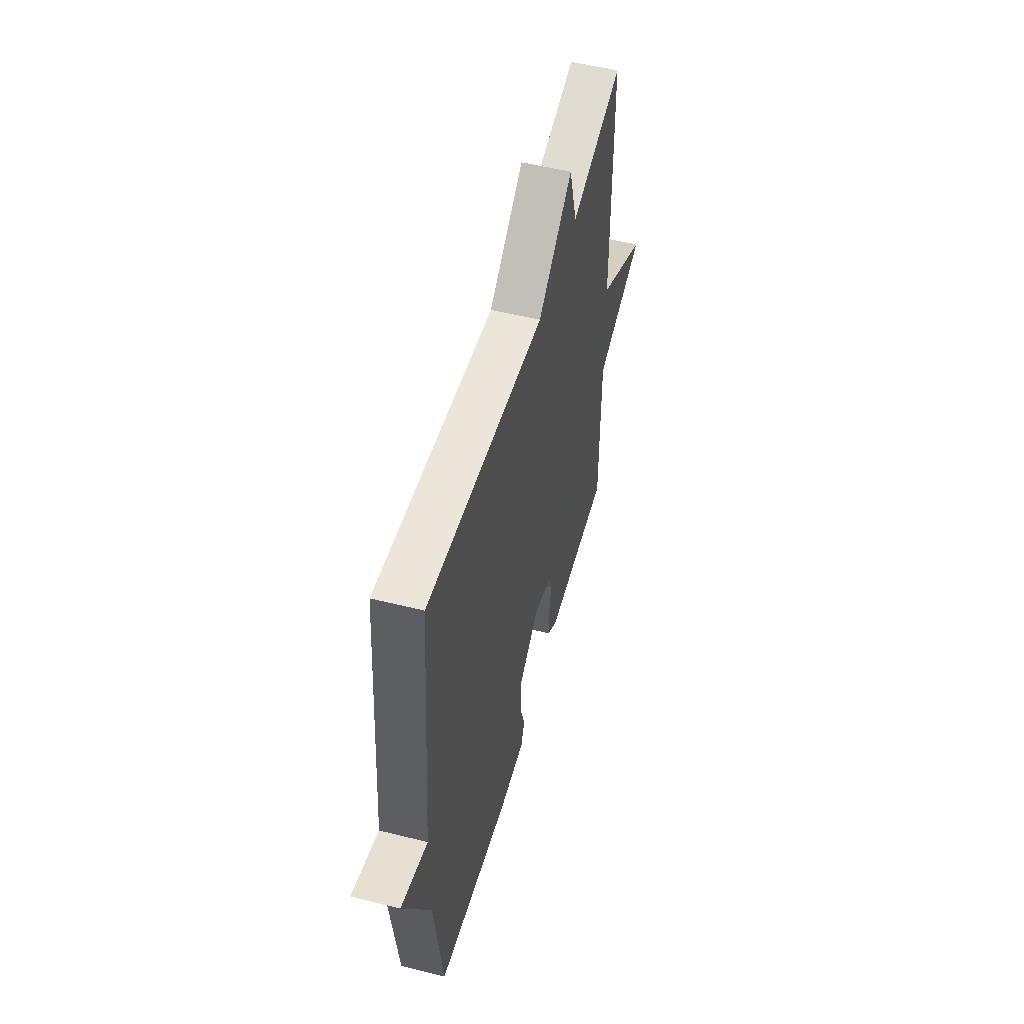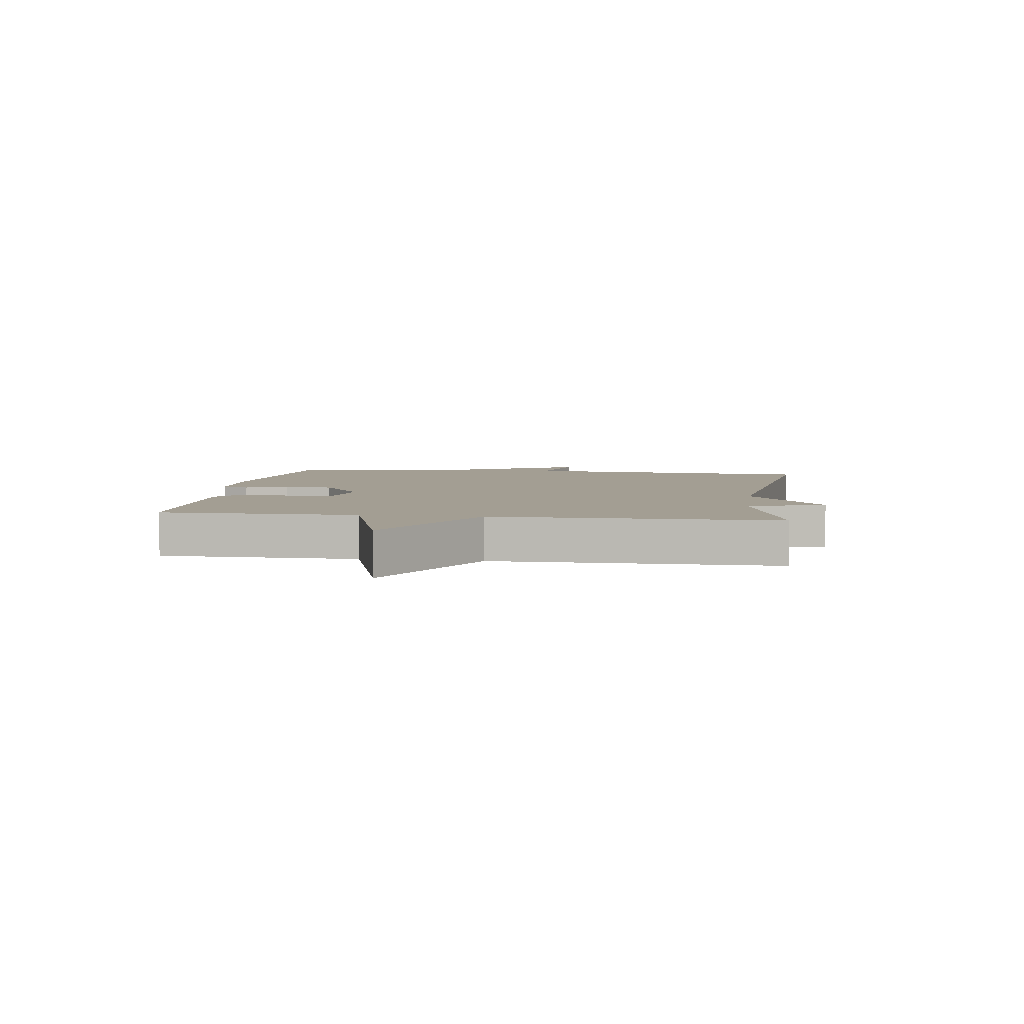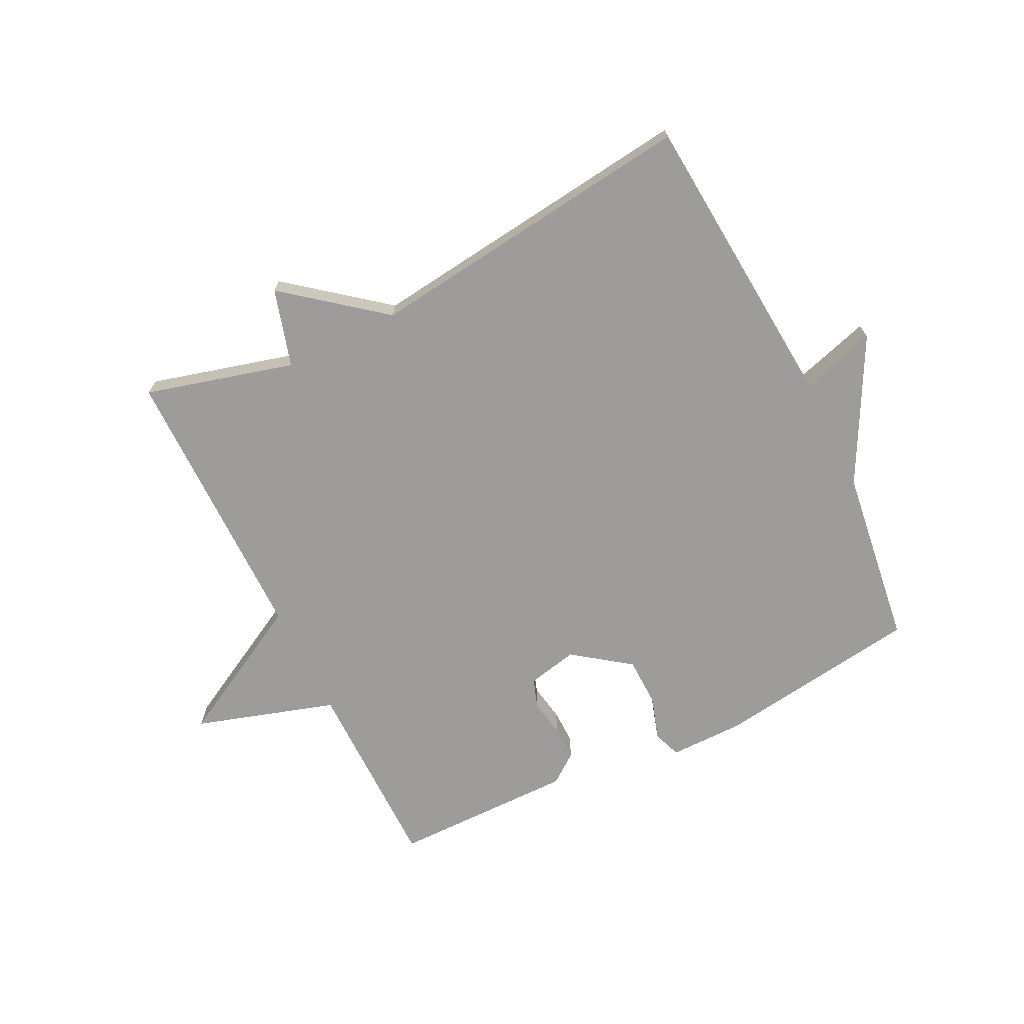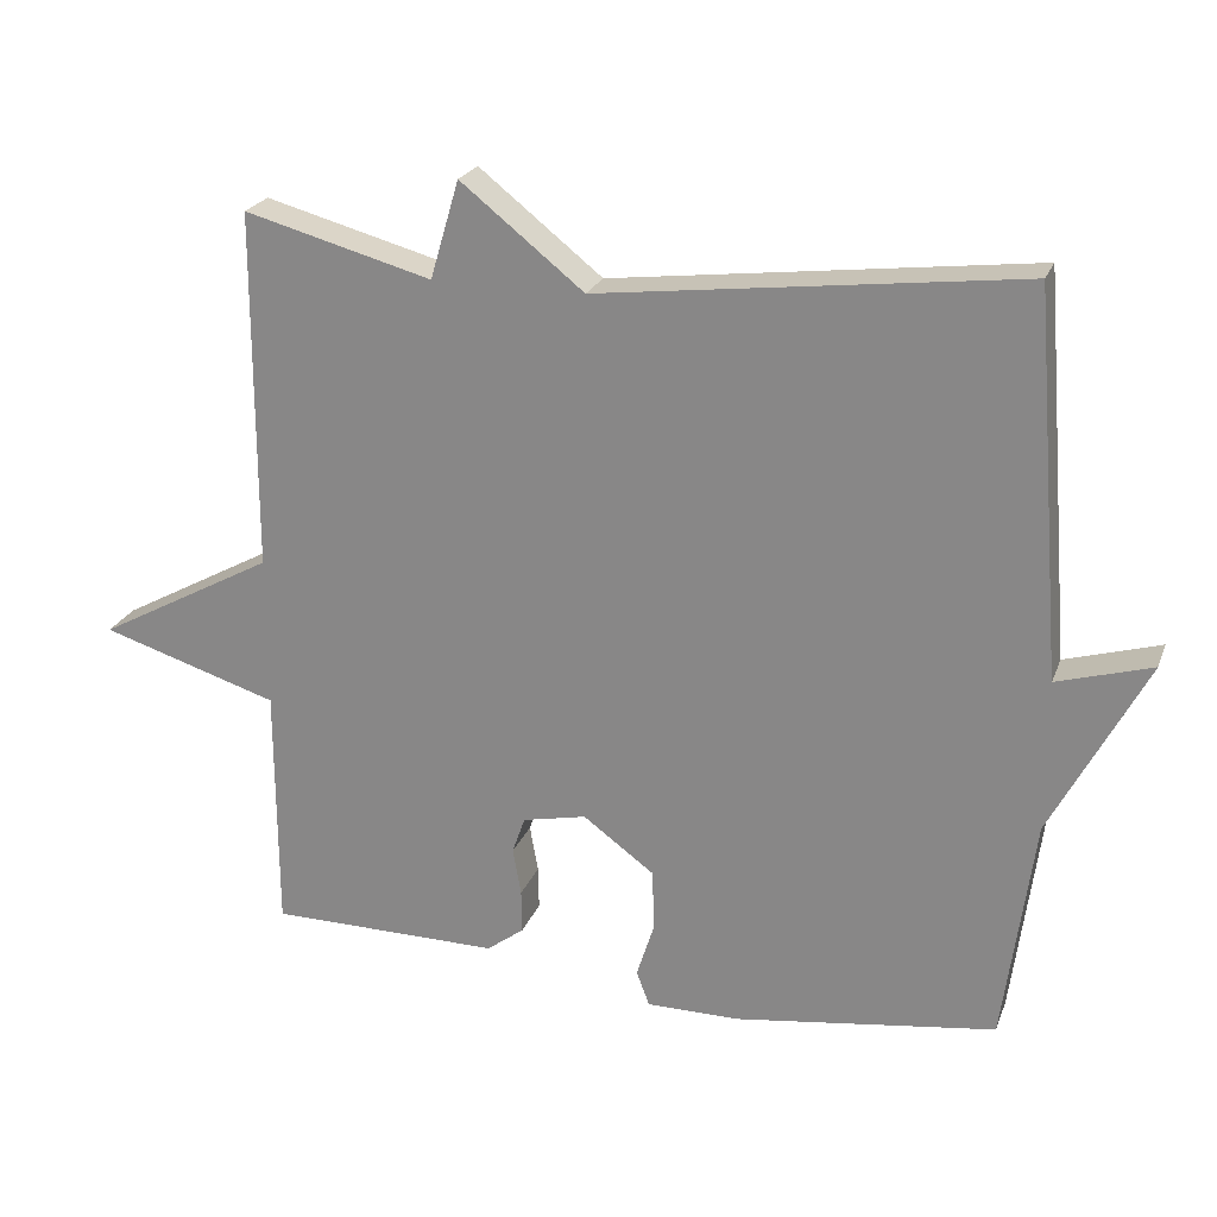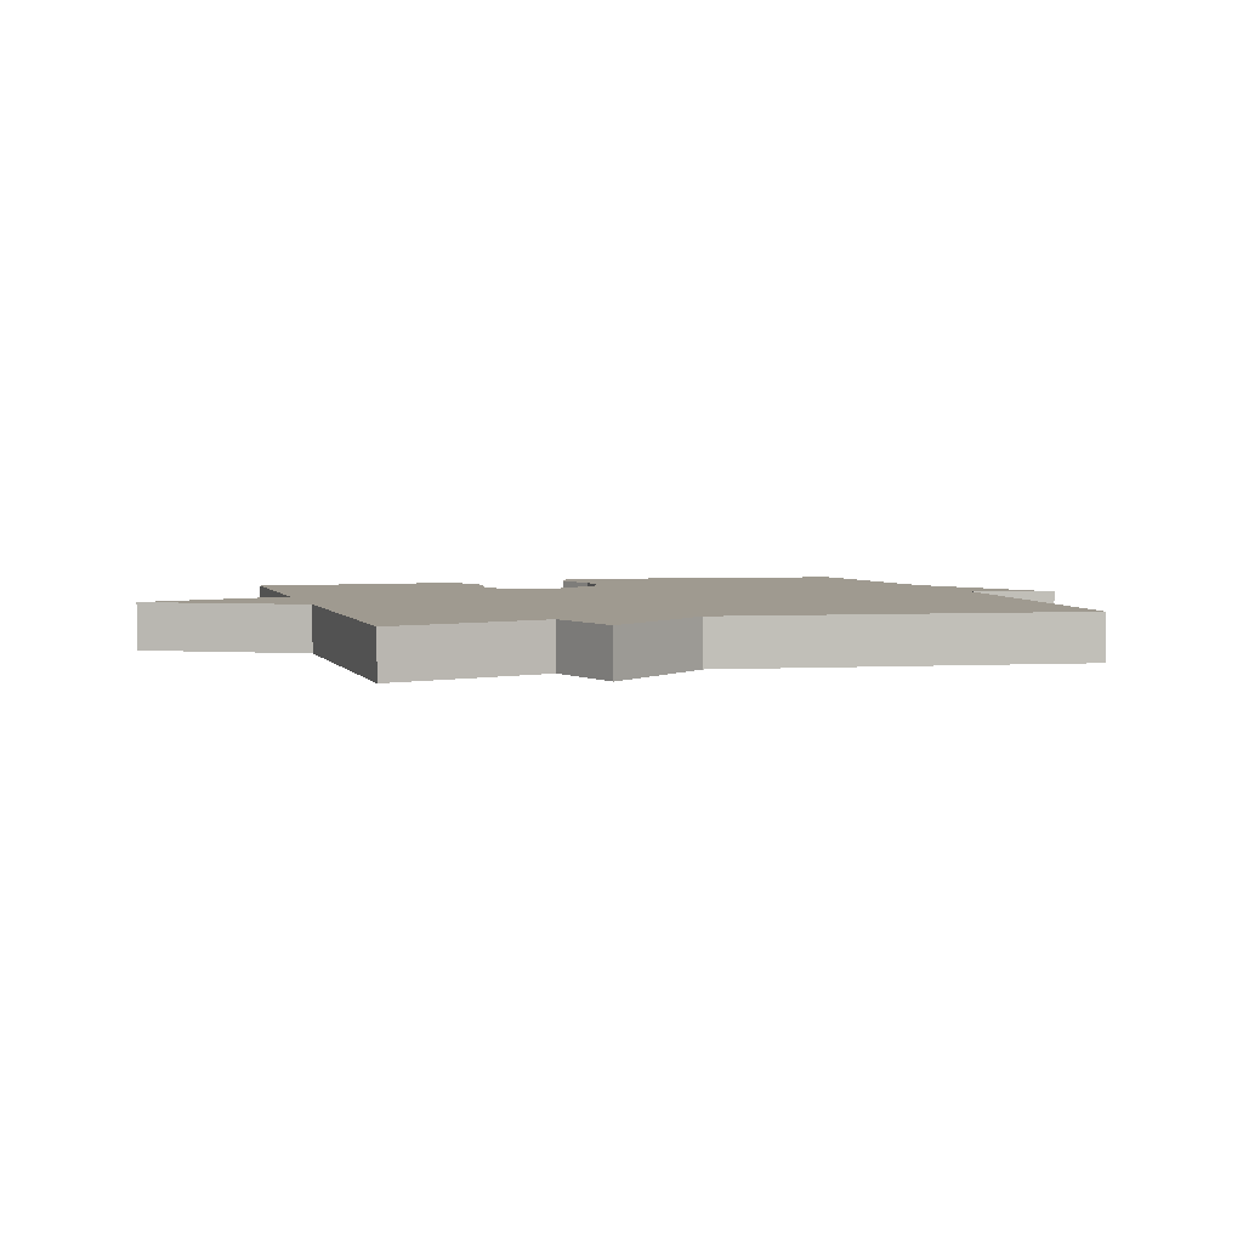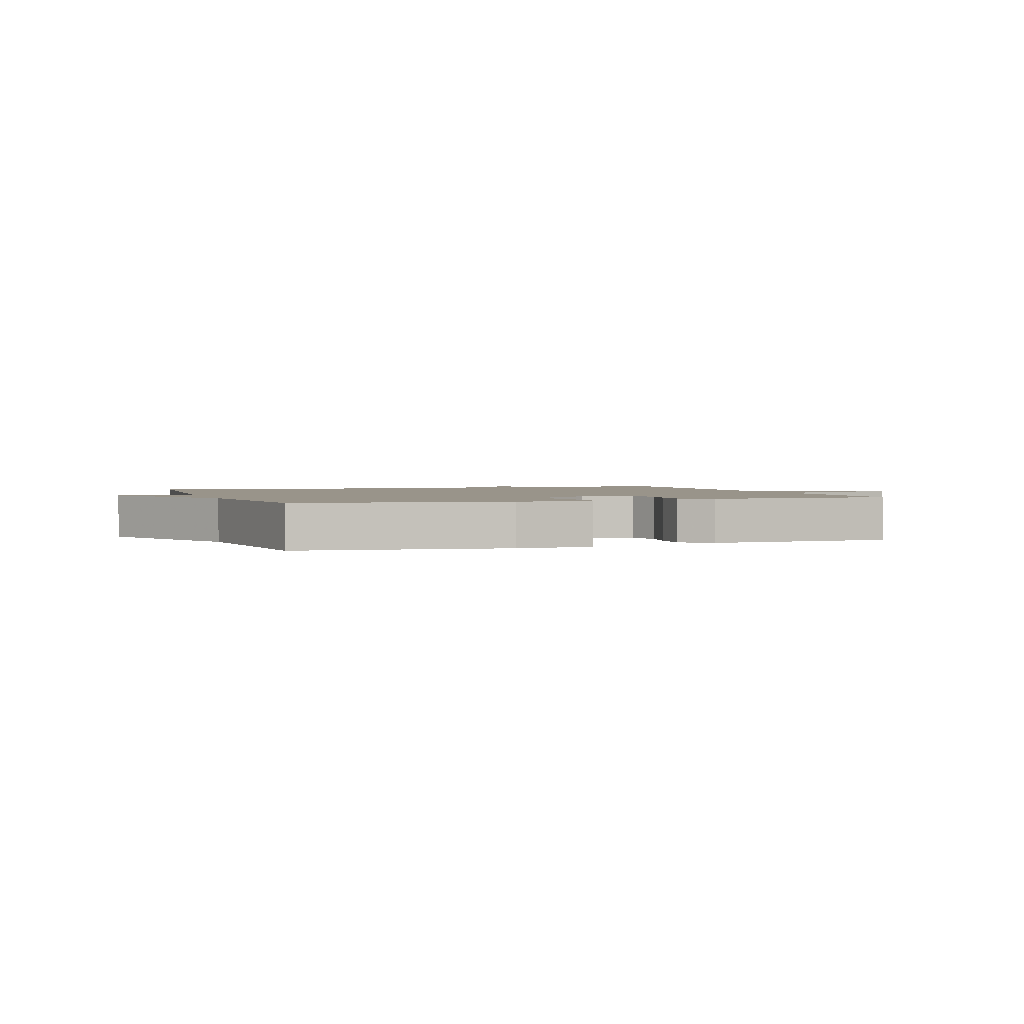
<metadata>
{"format":"obj","ext":"obj","renderer":"f3d","projection":"perspective","resolution":1024,"background":"white","views":[{"elev":52.7,"azim":105.1,"up":"+Z"},{"elev":5.2,"azim":-82.1,"up":"+Y"},{"elev":-70.1,"azim":26.4,"up":"+Y"},{"elev":23.0,"azim":17.6,"up":"+Z"},{"elev":3.9,"azim":-17.0,"up":"+Y"},{"elev":1.9,"azim":160.3,"up":"+Y"}]}
</metadata>
<code>
v 0.5 0.07 -0.5
v 0.157 0.07 -0.548
v 0.033 0.07 -0.548
v 0.016 0.07 -0.502
v 0.039 0.07 -0.429
v 0.037 0.07 -0.348
v -0.057 0.07 -0.279
v -0.141 0.07 -0.297
v -0.158 0.07 -0.346
v -0.147 0.07 -0.408
v -0.146 0.07 -0.465
v -0.195 0.07 -0.502
v -0.5 0.07 -0.5
v -0.501 0.07 -0.173
v -0.735 0.07 -0.1
v -0.501 0.07 0.027
v -0.5 0.07 0.5
v -0.253 0.07 0.433
v -0.215 0.07 0.562
v -0.053 0.07 0.433
v 0.5 0.07 0.5
v 0.54 0.07 -0.002
v 0.665 0.07 0.035
v 0.54 0.07 -0.202
v 0.5 0 -0.5
v 0.157 0 -0.548
v 0.033 0 -0.548
v 0.016 0 -0.502
v 0.039 0 -0.429
v 0.037 0 -0.348
v -0.057 0 -0.279
v -0.141 0 -0.297
v -0.158 0 -0.346
v -0.147 0 -0.408
v -0.146 0 -0.465
v -0.195 0 -0.502
v -0.5 0 -0.5
v -0.501 0 -0.173
v -0.735 0 -0.1
v -0.501 0 0.027
v -0.5 0 0.5
v -0.253 0 0.433
v -0.215 0 0.562
v -0.053 0 0.433
v 0.5 0 0.5
v 0.54 0 -0.002
v 0.665 0 0.035
v 0.54 0 -0.202
f 22 23 24
f 24 1 2
f 22 24 2
f 21 22 2
f 20 21 2
f 18 19 20 2
f 16 17 18
f 14 15 16
f 13 14 16
f 12 13 16
f 11 12 16
f 10 11 16
f 9 10 16
f 8 9 16 18
f 7 8 18
f 6 7 18
f 2 3 4 5
f 2 5 6
f 2 6 18
f 48 47 46
f 26 25 48
f 26 48 46
f 26 46 45
f 26 45 44
f 26 44 43 42
f 42 41 40
f 40 39 38
f 40 38 37
f 40 37 36
f 40 36 35
f 40 35 34
f 40 34 33
f 42 40 33 32
f 42 32 31
f 42 31 30
f 29 28 27 26
f 30 29 26
f 42 30 26
f 1 25 26 2
f 2 26 27 3
f 3 27 28 4
f 4 28 29 5
f 5 29 30 6
f 6 30 31 7
f 7 31 32 8
f 8 32 33 9
f 9 33 34 10
f 10 34 35 11
f 11 35 36 12
f 12 36 37 13
f 13 37 38 14
f 14 38 39 15
f 15 39 40 16
f 16 40 41 17
f 17 41 42 18
f 18 42 43 19
f 19 43 44 20
f 20 44 45 21
f 21 45 46 22
f 22 46 47 23
f 23 47 48 24
f 24 48 25 1

</code>
